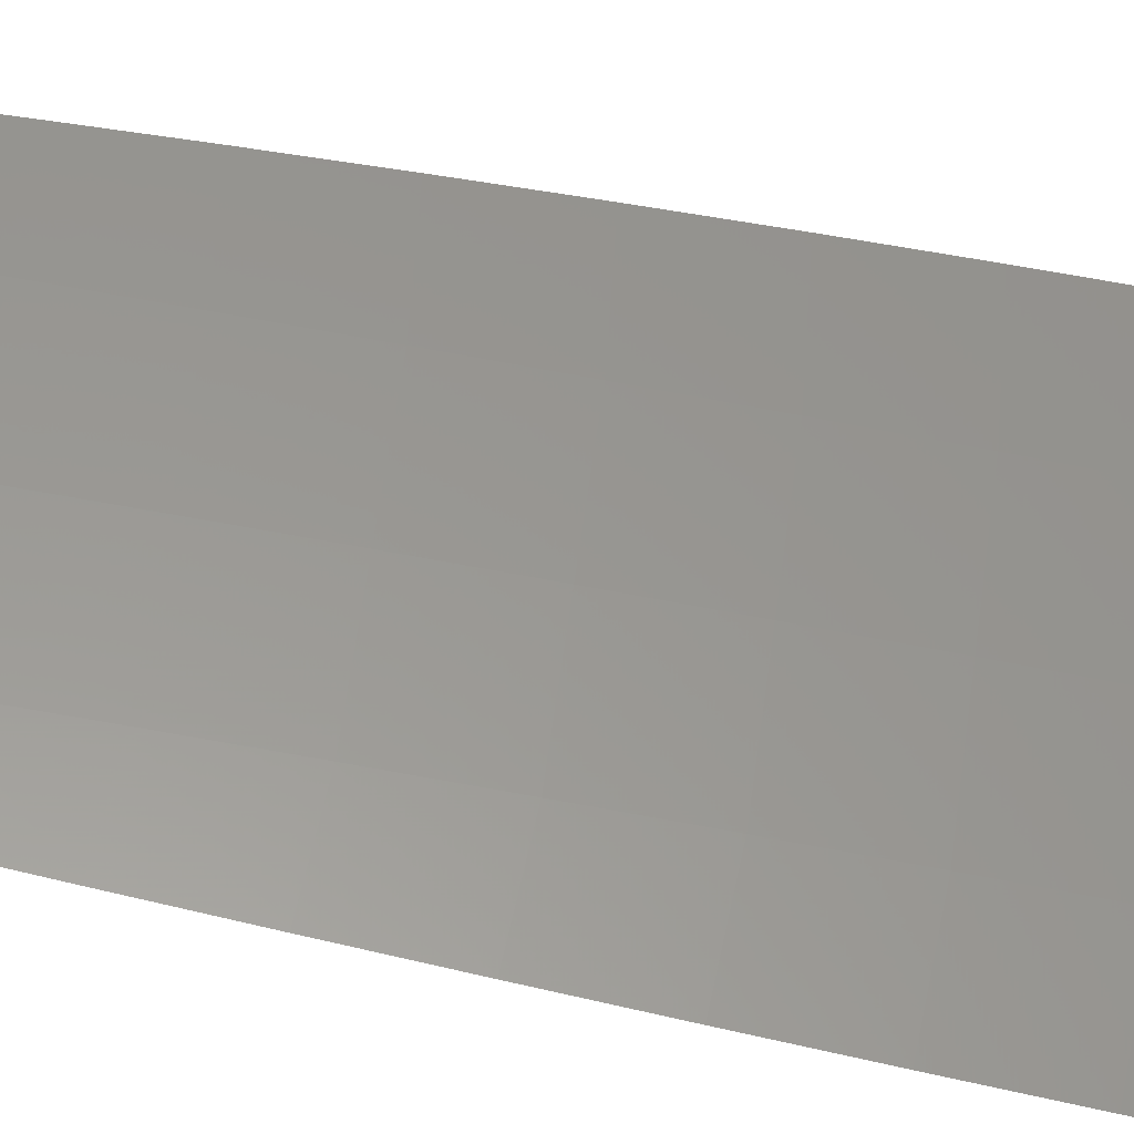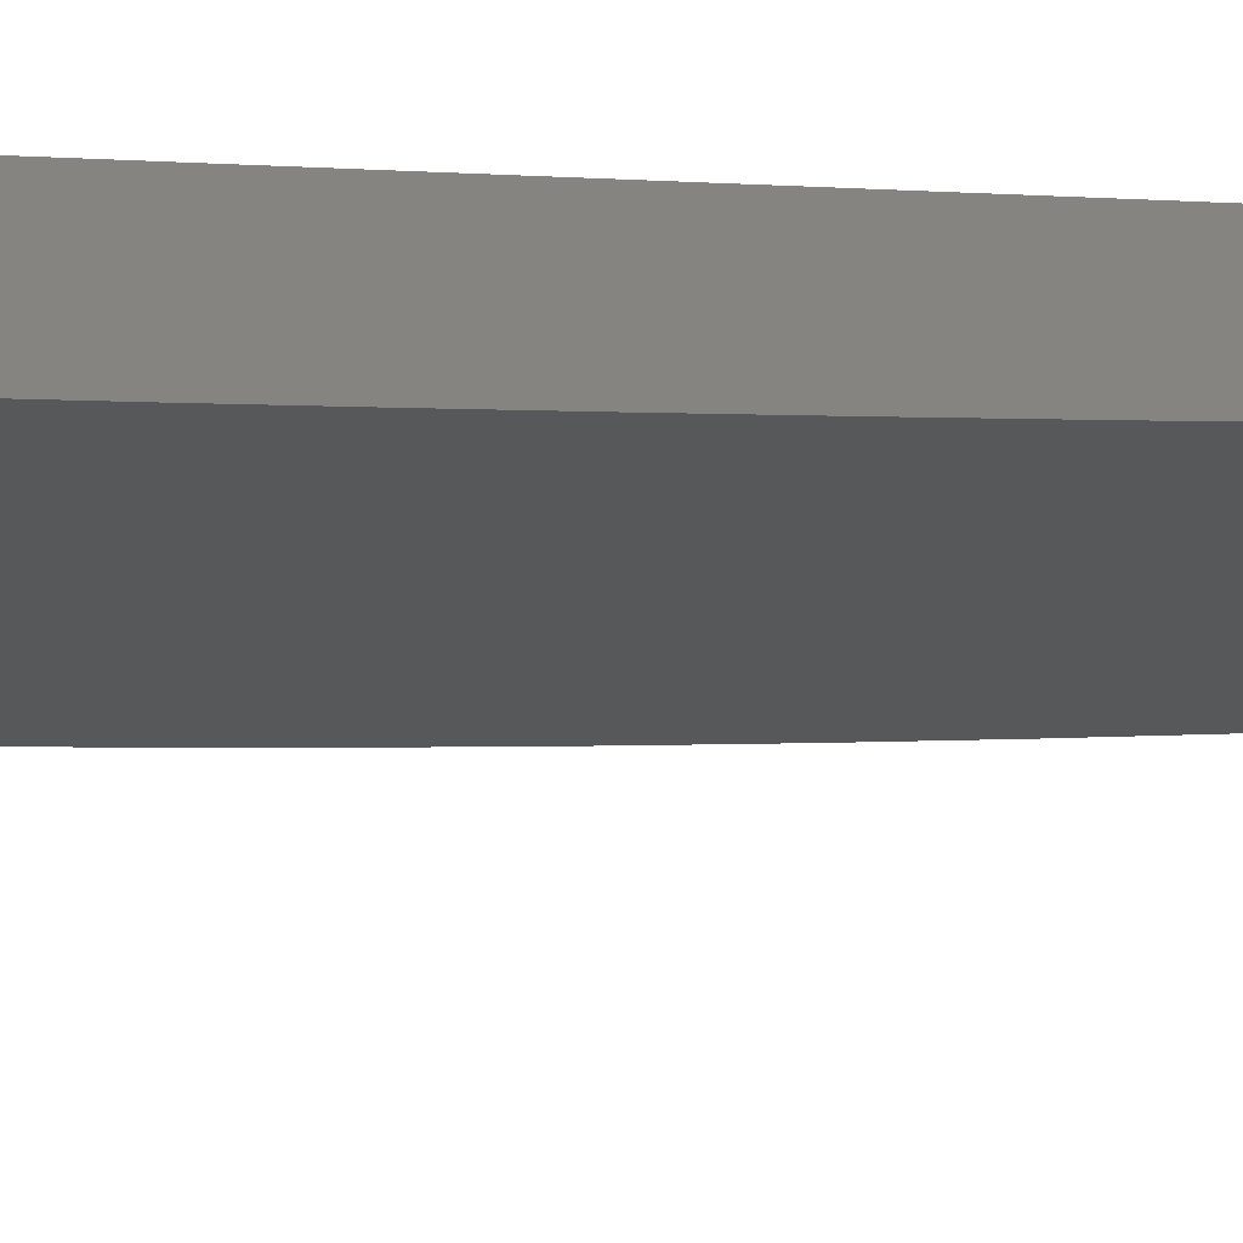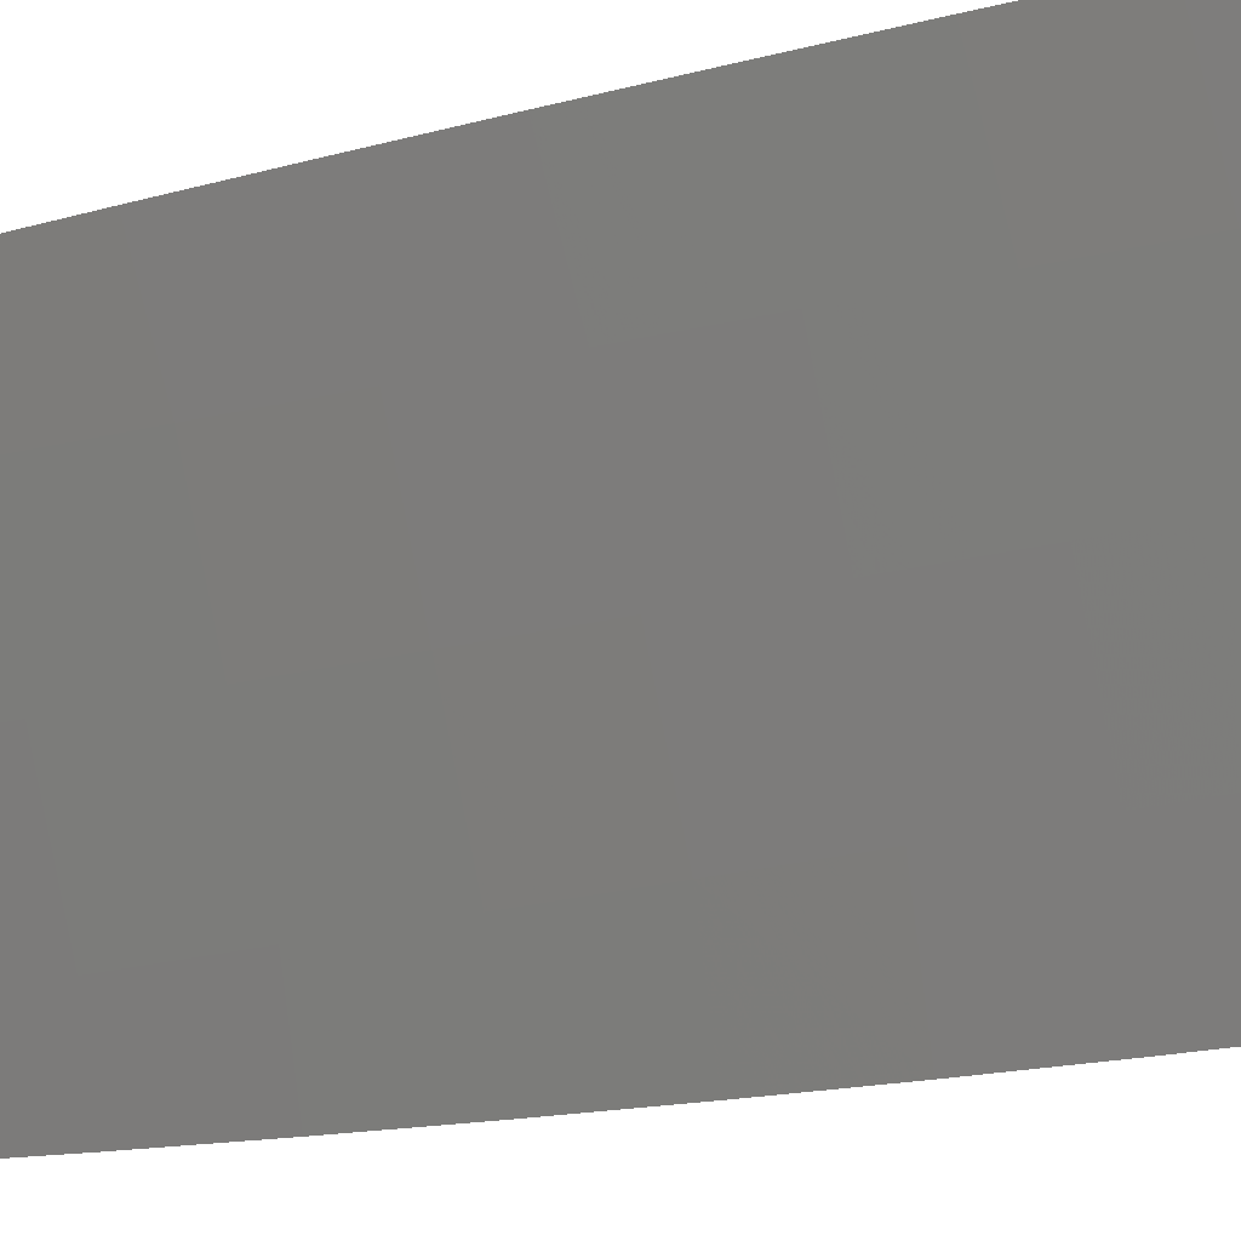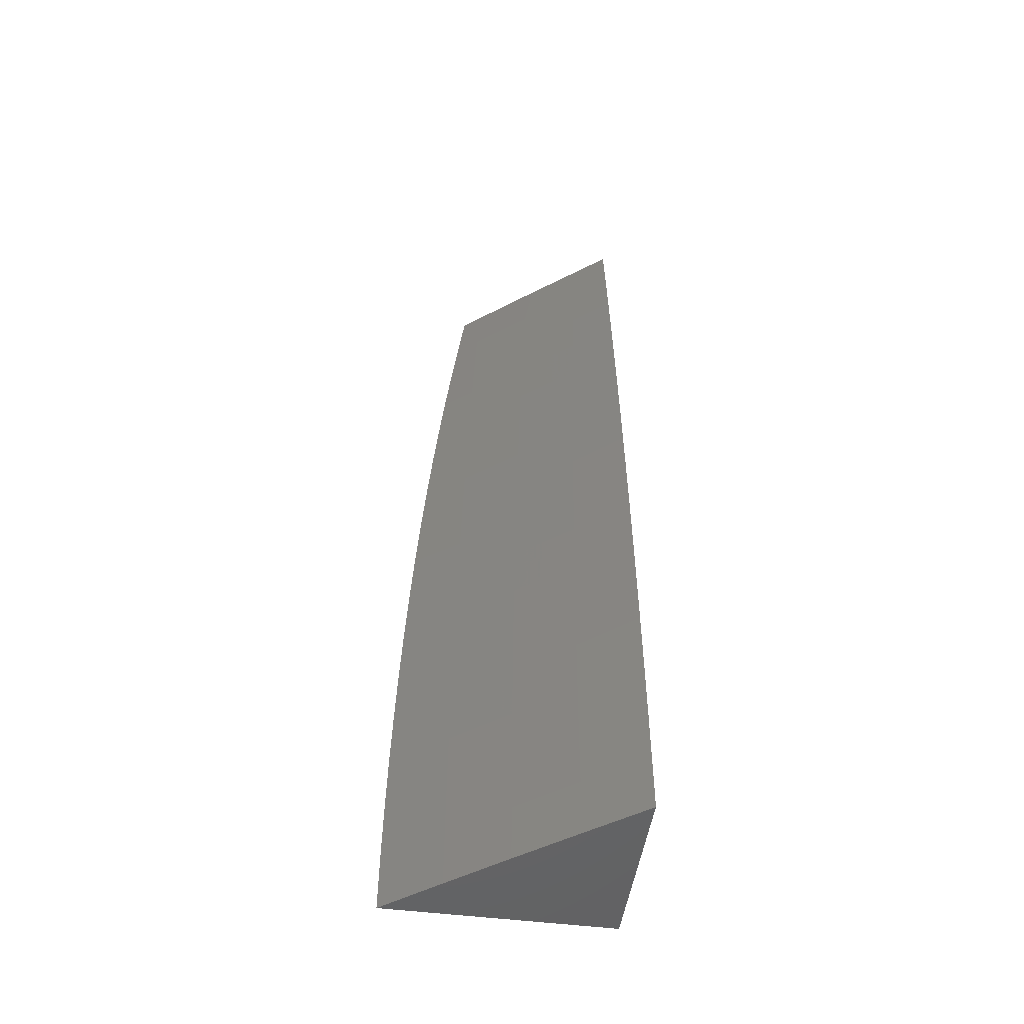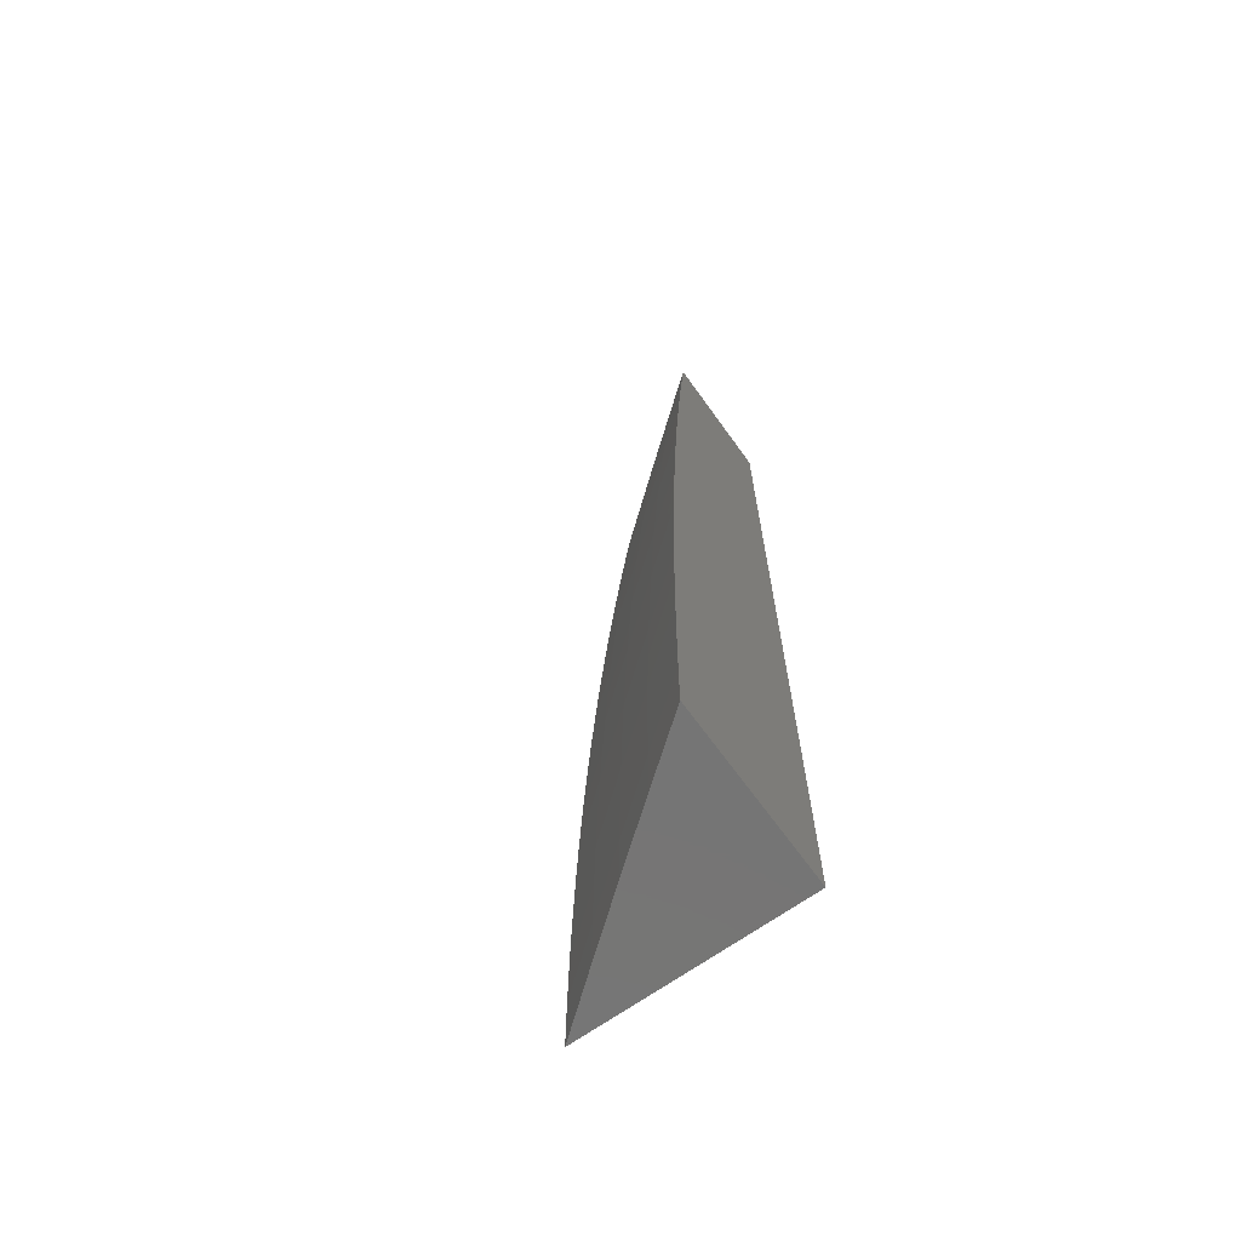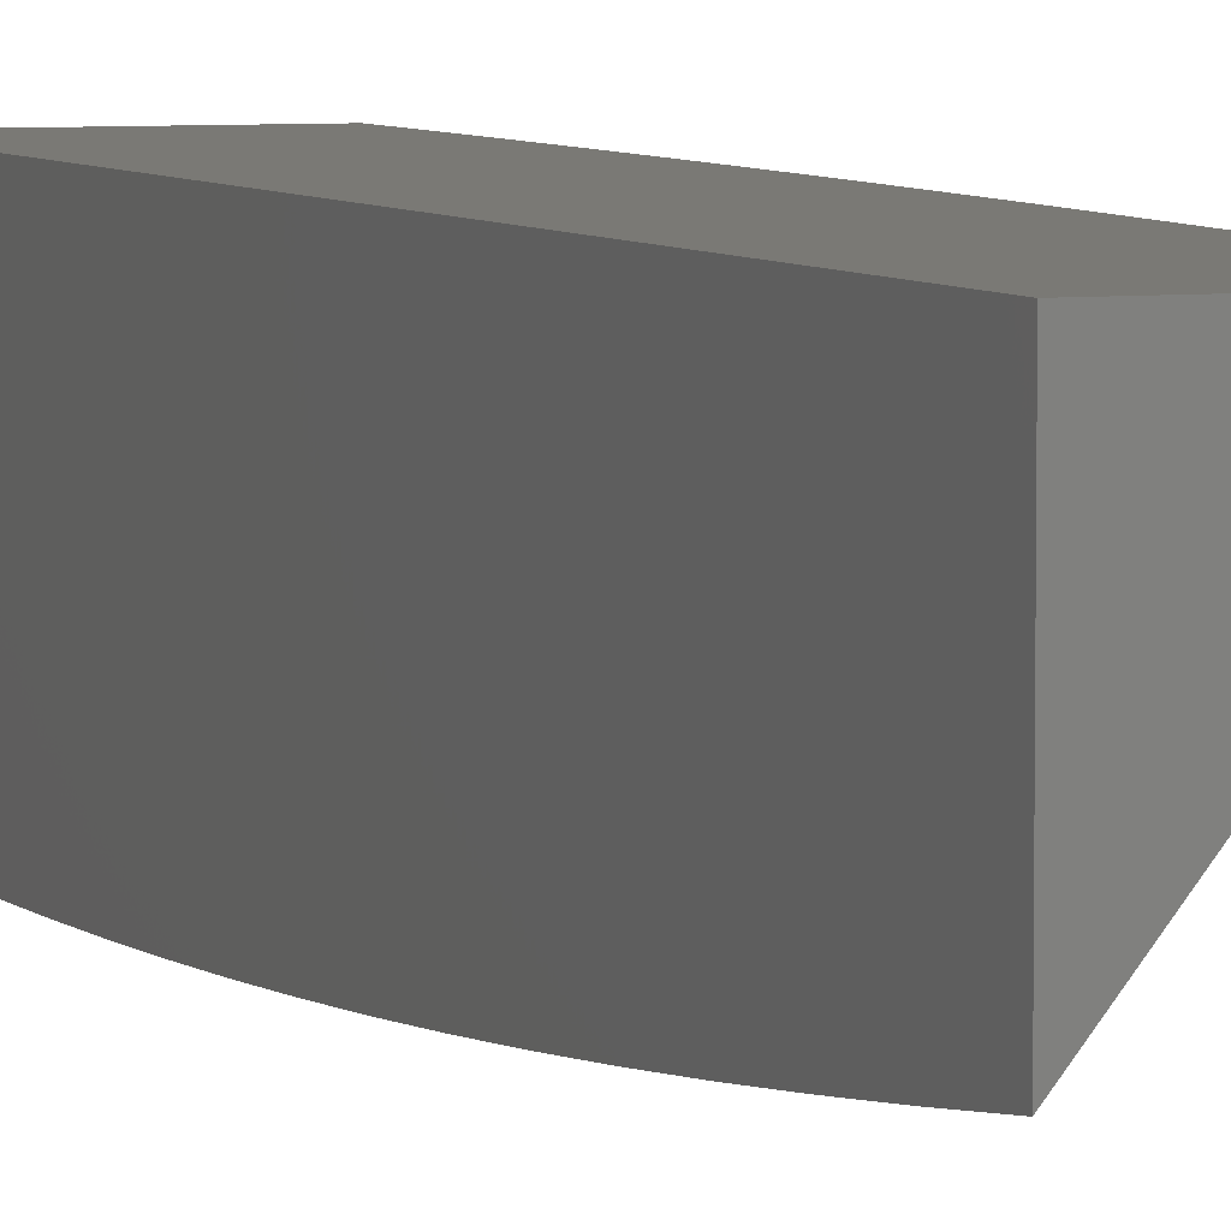
<metadata>
{"format":"stl","ext":"stl","renderer":"f3d","projection":"perspective","resolution":1024,"background":"white","views":[{"elev":-69.7,"azim":78.0,"up":"+Y"},{"elev":-70.8,"azim":-92.3,"up":"+Y"},{"elev":-32.1,"azim":108.1,"up":"+Y"},{"elev":-49.2,"azim":81.9,"up":"+Z"},{"elev":-67.5,"azim":125.7,"up":"+Z"},{"elev":6.0,"azim":-20.6,"up":"+Y"}]}
</metadata>
<code>
# stl→obj: 85 verts, 166 faces
v 9 -7.239 0.06269
v 9 -7.239 0
v 9.047 -7.18 0.0616
v 9.047 -7.18 -1.316e-34
v 9.094 -7.12 -1.17e-34
v 9.094 -7.12 0.0616
v 9.141 -7.06 -4.387e-35
v 9.141 -7.06 0.0616
v 9.187 -7 0
v 9.187 -7 0.06262
v 9.14 -7.06 0.1233
v 9.186 -7 0.1252
v 9.14 -7.059 0.1852
v 9.185 -7 0.1878
v 9.139 -7.059 0.2472
v 9.184 -7 0.2504
v 9.138 -7.058 0.3093
v 9.182 -7 0.313
v 9.136 -7.057 0.3715
v 9.18 -7 0.3756
v 9.135 -7.055 0.4339
v 9.177 -7 0.4381
v 9.133 -7.054 0.4963
v 9.174 -7 0.5007
v 9.131 -7.052 0.5589
v 9.171 -7 0.5632
v 9.128 -7.051 0.6216
v 9.167 -7 0.6257
v 9.126 -7.048 0.6844
v 9.163 -7 0.6881
v 9.123 -7.046 0.7473
v 9.158 -7 0.7506
v 9.12 -7.044 0.8103
v 9.153 -7 0.813
v 9.116 -7.041 0.8735
v 9.148 -7 0.8753
v 9.113 -7.038 0.9367
v 9.142 -7 0.9377
v 9.136 -7 1
v 9.068 -7.087 1
v 9.066 -7.098 0.9367
v 9.07 -7.101 0.8735
v 9.073 -7.104 0.8103
v 9.076 -7.106 0.7473
v 9.079 -7.108 0.6844
v 9.082 -7.11 0.6216
v 9.084 -7.112 0.5589
v 9.086 -7.114 0.4963
v 9.088 -7.115 0.4339
v 9.09 -7.117 0.3715
v 9.091 -7.118 0.3093
v 9.092 -7.119 0.2472
v 9.093 -7.119 0.1852
v 9.094 -7.12 0.1233
v 9.019 -7.157 0.9367
v 9 -7.174 1
v 9 -7.182 0.9378
v 9 -7.189 0.8756
v 9.023 -7.16 0.8735
v 9 -7.196 0.8133
v 9.026 -7.163 0.8103
v 9 -7.202 0.7509
v 9.029 -7.166 0.7473
v 9 -7.208 0.6885
v 9.032 -7.168 0.6844
v 9 -7.213 0.6261
v 9.035 -7.17 0.6216
v 9 -7.218 0.5636
v 9.037 -7.172 0.5589
v 9 -7.223 0.5011
v 9.039 -7.173 0.4963
v 9 -7.226 0.4385
v 9.041 -7.175 0.4339
v 9 -7.23 0.3759
v 9.043 -7.176 0.3715
v 9 -7.233 0.3133
v 9.044 -7.177 0.3093
v 9 -7.235 0.2507
v 9.045 -7.178 0.2472
v 9 -7.237 0.188
v 9.046 -7.179 0.1852
v 9 -7.238 0.1254
v 9.047 -7.179 0.1233
v 9 -7 1
v 9 -7 0
f 1 2 3
f 3 2 4
f 3 4 5
f 3 5 6
f 6 5 7
f 6 7 8
f 8 7 9
f 8 9 10
f 8 10 11
f 11 10 12
f 11 12 13
f 13 12 14
f 13 14 15
f 15 14 16
f 15 16 17
f 17 16 18
f 17 18 19
f 19 18 20
f 19 20 21
f 21 20 22
f 21 22 23
f 23 22 24
f 23 24 25
f 25 24 26
f 25 26 27
f 27 26 28
f 27 28 29
f 29 28 30
f 29 30 31
f 31 30 32
f 31 32 33
f 33 32 34
f 33 34 35
f 35 34 36
f 35 36 37
f 37 36 38
f 37 38 39
f 39 40 37
f 37 40 41
f 37 41 35
f 35 41 42
f 35 42 33
f 33 42 43
f 33 43 31
f 31 43 44
f 31 44 29
f 29 44 45
f 29 45 27
f 27 45 46
f 27 46 25
f 25 46 47
f 25 47 23
f 23 47 48
f 23 48 21
f 21 48 49
f 21 49 19
f 19 49 50
f 19 50 17
f 17 50 51
f 17 51 15
f 15 51 52
f 15 52 13
f 13 52 53
f 13 53 11
f 11 53 54
f 11 54 8
f 8 54 6
f 41 40 55
f 55 40 56
f 55 56 57
f 57 58 55
f 55 58 59
f 55 59 42
f 42 59 43
f 58 60 59
f 59 60 61
f 59 61 43
f 43 61 44
f 60 62 61
f 61 62 63
f 61 63 44
f 44 63 45
f 62 64 63
f 63 64 65
f 63 65 45
f 45 65 46
f 64 66 65
f 65 66 67
f 65 67 46
f 46 67 47
f 66 68 67
f 67 68 69
f 67 69 47
f 47 69 48
f 68 70 69
f 69 70 71
f 69 71 48
f 48 71 49
f 70 72 71
f 71 72 73
f 71 73 49
f 49 73 50
f 72 74 73
f 73 74 75
f 73 75 50
f 50 75 51
f 74 76 75
f 75 76 77
f 75 77 51
f 51 77 52
f 76 78 77
f 77 78 79
f 77 79 52
f 52 79 53
f 78 80 79
f 79 80 81
f 79 81 53
f 53 81 54
f 80 82 81
f 81 82 83
f 81 83 54
f 54 83 6
f 82 1 83
f 83 1 3
f 83 3 6
f 42 41 55
f 39 38 84
f 84 38 36
f 84 36 34
f 34 32 84
f 84 32 30
f 84 30 85
f 85 30 28
f 85 28 26
f 26 24 85
f 85 24 22
f 85 22 20
f 20 18 85
f 85 18 16
f 85 16 14
f 14 12 85
f 85 12 10
f 85 10 9
f 9 7 85
f 85 7 5
f 85 5 4
f 4 2 85
f 56 40 84
f 84 40 39
f 2 1 85
f 85 1 82
f 85 82 80
f 80 78 85
f 85 78 76
f 85 76 74
f 74 72 85
f 85 72 70
f 85 70 68
f 68 66 85
f 85 66 64
f 85 64 84
f 84 64 62
f 84 62 60
f 60 58 84
f 84 58 57
f 84 57 56

</code>
